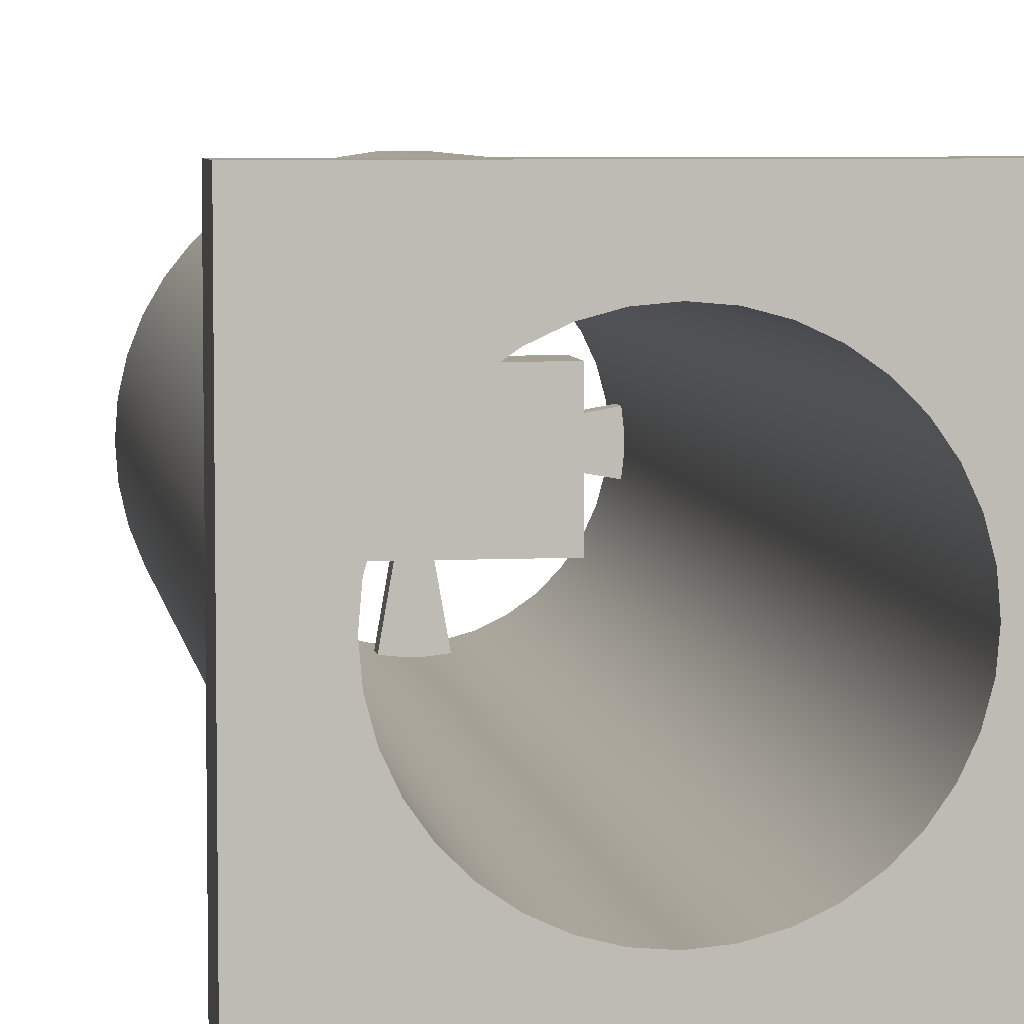
<metadata>
{"format":"obj","ext":"obj","renderer":"f3d","projection":"perspective","resolution":1024,"background":"white","views":[{"elev":5.9,"azim":-8.6,"up":"+Z"}]}
</metadata>
<code>
v -5 -20 -5
v -5 -20 5
v 5 -20 5
v 5 -20 -5
v -4.8 -20 -5.878e-16
v -4.746 -20 -0.7154
v -4.587 -20 -1.415
v -4.325 -20 -2.083
v -3.966 -20 -2.704
v -3.519 -20 -3.265
v -2.993 -20 -3.753
v -2.4 -20 -4.157
v -1.754 -20 -4.468
v -1.068 -20 -4.68
v -0.3587 -20 -4.787
v 0.3587 -20 -4.787
v 1.068 -20 -4.68
v 1.754 -20 -4.468
v 2.4 -20 -4.157
v 2.993 -20 -3.753
v 3.519 -20 -3.265
v 3.966 -20 -2.704
v 4.325 -20 -2.083
v 4.587 -20 -1.415
v 4.746 -20 -0.7154
v 4.8 -20 0
v 4.746 -20 0.7154
v 4.587 -20 1.415
v 4.325 -20 2.083
v 3.966 -20 2.704
v 3.519 -20 3.265
v 2.993 -20 3.753
v 2.4 -20 4.157
v 1.754 -20 4.468
v 1.068 -20 4.68
v 0.3587 -20 4.787
v -0.3587 -20 4.787
v -1.068 -20 4.68
v -1.754 -20 4.468
v -2.4 -20 4.157
v -2.993 -20 3.753
v -3.519 -20 3.265
v -3.966 -20 2.704
v -4.325 -20 2.083
v -4.587 -20 1.415
v -4.746 -20 0.7154
v 5 -20 5
v -5 -20 5
v -5 -21.5 5
v 5 -21.5 5
v 5 -20 -5
v 5 -20 5
v 5 -21.5 5
v 5 -21.5 -5
v -5 -20 -5
v 5 -20 -5
v 5 -21.5 -5
v -5 -21.5 -5
v -5 -20 5
v -5 -20 -5
v -5 -21.5 -5
v -5 -21.5 5
v -3.5 -21.5 -4.286e-16
v -3.447 -21.5 0.6078
v -3.289 -21.5 1.197
v -3.031 -21.5 1.75
v -2.681 -21.5 2.25
v -2.25 -21.5 2.681
v -1.75 -21.5 3.031
v -1.197 -21.5 3.289
v -0.6078 -21.5 3.447
v 2.421e-16 -21.5 3.5
v 0.6078 -21.5 3.447
v 1.197 -21.5 3.289
v 1.75 -21.5 3.031
v 2.25 -21.5 2.681
v 2.681 -21.5 2.25
v 3.031 -21.5 1.75
v 3.289 -21.5 1.197
v 3.447 -21.5 0.6078
v 3.5 -21.5 0
v 3.447 -21.5 -0.6078
v 3.289 -21.5 -1.197
v 3.031 -21.5 -1.75
v 2.681 -21.5 -2.25
v 2.25 -21.5 -2.681
v 1.75 -21.5 -3.031
v 1.197 -21.5 -3.289
v 0.6078 -21.5 -3.447
v 2.421e-16 -21.5 -3.5
v -0.6078 -21.5 -3.447
v -1.197 -21.5 -3.289
v -1.75 -21.5 -3.031
v -2.25 -21.5 -2.681
v -2.681 -21.5 -2.25
v -3.031 -21.5 -1.75
v -3.289 -21.5 -1.197
v -3.447 -21.5 -0.6078
v -5 -21.5 5
v -5 -21.5 -5
v 5 -21.5 -5
v 5 -21.5 5
v 2.321 0 1.551
v -2.321 0 1.551
v -2.321 -1.5 1.551
v 2.321 -1.5 1.551
v 2.321 0 -1.551
v 2.321 0 1.551
v 2.321 -1.5 1.551
v 2.321 -1.5 -1.551
v -2.321 0 -1.551
v 2.321 0 -1.551
v 2.321 -1.5 -1.551
v -2.321 -1.5 -1.551
v -2.321 0 1.551
v -2.321 0 -1.551
v -2.321 -1.5 -1.551
v -2.321 -1.5 1.551
v -0.25 0 -3.062e-17
v -0.2023 0 -0.1469
v -0.07725 0 -0.2378
v 0.07725 0 -0.2378
v 0.2023 0 -0.1469
v 0.25 0 0
v 0.2023 0 0.1469
v 0.07725 0 0.2378
v -0.07725 0 0.2378
v -0.2023 0 0.1469
v -2.321 0 -1.551
v -2.321 0 1.551
v 2.321 0 1.551
v 2.321 0 -1.551
v -2.321 -1.5 1.551
v -2.321 -1.5 -1.551
v 2.321 -1.5 -1.551
v 2.321 -1.5 1.551
v -0.25 0 -3.062e-17
v -0.2023 0 0.1469
v -0.07725 0 0.2378
v 0.07725 0 0.2378
v 0.2023 0 0.1469
v 0.25 0 0
v 0.2023 0 -0.1469
v 0.07725 0 -0.2378
v -0.07725 0 -0.2378
v -0.2023 0 -0.1469
v -0.25 1.5 -3.062e-17
v -0.2023 1.5 -0.1469
v -0.07725 1.5 -0.2378
v 0.07725 1.5 -0.2378
v 0.2023 1.5 -0.1469
v 0.25 1.5 0
v 0.2023 1.5 0.1469
v 0.07725 1.5 0.2378
v -0.07725 1.5 0.2378
v -0.2023 1.5 0.1469
v -0.25 0 -3.062e-17
v -0.25 1.5 -3.062e-17
v 0.08682 1.5 -0.4924
v 0.6078 1.5 -3.447
v 0.6078 2 -3.447
v 0.08682 2 -0.4924
v 3.447 1.5 -0.6078
v 0.4924 1.5 -0.08682
v 0.4924 2 -0.08682
v 3.447 2 -0.6078
v 0.4924 1.5 -0.08682
v 0.4177 1.5 -0.2748
v 0.2748 1.5 -0.4177
v 0.08682 1.5 -0.4924
v 0.08682 2 -0.4924
v 0.2748 2 -0.4177
v 0.4177 2 -0.2748
v 0.4924 2 -0.08682
v -0.4924 1.5 -0.08682
v -3.447 1.5 -0.6078
v -3.447 2 -0.6078
v -0.4924 2 -0.08682
v -0.08682 1.5 -0.4924
v -0.2748 1.5 -0.4177
v -0.4177 1.5 -0.2748
v -0.4924 1.5 -0.08682
v -0.4924 2 -0.08682
v -0.4177 2 -0.2748
v -0.2748 2 -0.4177
v -0.08682 2 -0.4924
v -0.6078 1.5 -3.447
v -0.08682 1.5 -0.4924
v -0.08682 2 -0.4924
v -0.6078 2 -3.447
v 0.4924 1.5 0.08682
v 3.447 1.5 0.6078
v 3.447 2 0.6078
v 0.4924 2 0.08682
v 0.08682 1.5 0.4924
v 0.2748 1.5 0.4177
v 0.4177 1.5 0.2748
v 0.4924 1.5 0.08682
v 0.4924 2 0.08682
v 0.4177 2 0.2748
v 0.2748 2 0.4177
v 0.08682 2 0.4924
v 0.6078 1.5 3.447
v 0.08682 1.5 0.4924
v 0.08682 2 0.4924
v 0.6078 2 3.447
v -0.08682 1.5 0.4924
v -0.6078 1.5 3.447
v -0.6078 2 3.447
v -0.08682 2 0.4924
v -0.4924 1.5 0.08682
v -0.4177 1.5 0.2748
v -0.2748 1.5 0.4177
v -0.08682 1.5 0.4924
v -0.08682 2 0.4924
v -0.2748 2 0.4177
v -0.4177 2 0.2748
v -0.4924 2 0.08682
v -3.447 1.5 0.6078
v -0.4924 1.5 0.08682
v -0.4924 2 0.08682
v -3.447 2 0.6078
v -4.8 3 5.878e-16
v -4.746 3 0.7154
v -4.587 3 1.415
v -4.325 3 2.083
v -3.966 3 2.704
v -3.519 3 3.265
v -2.993 3 3.753
v -2.4 3 4.157
v -1.754 3 4.468
v -1.068 3 4.68
v -0.3587 3 4.787
v 0.3587 3 4.787
v 1.068 3 4.68
v 1.754 3 4.468
v 2.4 3 4.157
v 2.993 3 3.753
v 3.519 3 3.265
v 3.966 3 2.704
v 4.325 3 2.083
v 4.587 3 1.415
v 4.746 3 0.7154
v 4.8 3 0
v 4.746 3 -0.7154
v 4.587 3 -1.415
v 4.325 3 -2.083
v 3.966 3 -2.704
v 3.519 3 -3.265
v 2.993 3 -3.753
v 2.4 3 -4.157
v 1.754 3 -4.468
v 1.068 3 -4.68
v 0.3587 3 -4.787
v -0.3587 3 -4.787
v -1.068 3 -4.68
v -1.754 3 -4.468
v -2.4 3 -4.157
v -2.993 3 -3.753
v -3.519 3 -3.265
v -3.966 3 -2.704
v -4.325 3 -2.083
v -4.587 3 -1.415
v -4.746 3 -0.7154
v 0.6078 3 -3.447
v 1.197 3 -3.289
v 1.75 3 -3.031
v 2.25 3 -2.681
v 2.681 3 -2.25
v 3.031 3 -1.75
v 3.289 3 -1.197
v 3.447 3 -0.6078
v 3.5 3 4.286e-16
v 3.447 3 0.6078
v 3.289 3 1.197
v 3.031 3 1.75
v 2.681 3 2.25
v 2.25 3 2.681
v 1.75 3 3.031
v 1.197 3 3.289
v 0.6078 3 3.447
v 1.34e-15 3 3.5
v -0.6078 3 3.447
v -1.197 3 3.289
v -1.75 3 3.031
v -2.25 3 2.681
v -2.681 3 2.25
v -3.031 3 1.75
v -3.289 3 1.197
v -3.447 3 0.6078
v -3.5 3 0
v -3.447 3 -0.6078
v -3.289 3 -1.197
v -3.031 3 -1.75
v -2.681 3 -2.25
v -2.25 3 -2.681
v -1.75 3 -3.031
v -1.197 3 -3.289
v -0.6078 3 -3.447
v -2.143e-16 3 -3.5
v -3.5 -21.5 -4.286e-16
v -3.447 -21.5 -0.6078
v -3.289 -21.5 -1.197
v -3.031 -21.5 -1.75
v -2.681 -21.5 -2.25
v -2.25 -21.5 -2.681
v -1.75 -21.5 -3.031
v -1.197 -21.5 -3.289
v -0.6078 -21.5 -3.447
v 2.421e-16 -21.5 -3.5
v 0.6078 -21.5 -3.447
v 1.197 -21.5 -3.289
v 1.75 -21.5 -3.031
v 2.25 -21.5 -2.681
v 2.681 -21.5 -2.25
v 3.031 -21.5 -1.75
v 3.289 -21.5 -1.197
v 3.447 -21.5 -0.6078
v 3.5 -21.5 0
v 3.447 -21.5 0.6078
v 3.289 -21.5 1.197
v 3.031 -21.5 1.75
v 2.681 -21.5 2.25
v 2.25 -21.5 2.681
v 1.75 -21.5 3.031
v 1.197 -21.5 3.289
v 0.6078 -21.5 3.447
v 2.421e-16 -21.5 3.5
v -0.6078 -21.5 3.447
v -1.197 -21.5 3.289
v -1.75 -21.5 3.031
v -2.25 -21.5 2.681
v -2.681 -21.5 2.25
v -3.031 -21.5 1.75
v -3.289 -21.5 1.197
v -3.447 -21.5 0.6078
v 0.6078 1.5 -3.447
v 0.2035 1.5 -3.494
v -0.2035 1.5 -3.494
v -0.6078 1.5 -3.447
v -0.6078 2 -3.447
v -0.2035 2 -3.494
v 0.2035 2 -3.494
v 0.6078 2 -3.447
v 0.6078 3 -3.447
v -2.143e-16 3 -3.5
v -0.6078 3 -3.447
v -1.197 3 -3.289
v -1.75 3 -3.031
v -2.25 3 -2.681
v -2.681 3 -2.25
v -3.031 3 -1.75
v -3.289 3 -1.197
v -3.447 3 -0.6078
v -3.5 3 0
v -3.447 3 0.6078
v -3.289 3 1.197
v -3.031 3 1.75
v -2.681 3 2.25
v -2.25 3 2.681
v -1.75 3 3.031
v -1.197 3 3.289
v -0.6078 3 3.447
v 1.34e-15 3 3.5
v 0.6078 3 3.447
v 1.197 3 3.289
v 1.75 3 3.031
v 2.25 3 2.681
v 2.681 3 2.25
v 3.031 3 1.75
v 3.289 3 1.197
v 3.447 3 0.6078
v 3.5 3 4.286e-16
v 3.447 3 -0.6078
v 3.289 3 -1.197
v 3.031 3 -1.75
v 2.681 3 -2.25
v 2.25 3 -2.681
v 1.75 3 -3.031
v 1.197 3 -3.289
v -3.447 1.5 -0.6078
v -3.494 1.5 -0.2035
v -3.494 1.5 0.2035
v -3.447 1.5 0.6078
v -3.447 2 0.6078
v -3.494 2 0.2035
v -3.494 2 -0.2035
v -3.447 2 -0.6078
v 0.6078 1.5 3.447
v 0.6078 2 3.447
v 0.2035 2 3.494
v -0.2035 2 3.494
v -0.6078 2 3.447
v -0.6078 1.5 3.447
v -0.2035 1.5 3.494
v 0.2035 1.5 3.494
v 3.447 1.5 -0.6078
v 3.447 2 -0.6078
v 3.494 2 -0.2035
v 3.494 2 0.2035
v 3.447 2 0.6078
v 3.447 1.5 0.6078
v 3.494 1.5 0.2035
v 3.494 1.5 -0.2035
v -3.494 1.5 -0.2035
v -3.5 -21.5 -4.286e-16
v -3.5 3 0
v -3.494 2 0.2035
v -0.25 1.5 -3.062e-17
v -0.2023 1.5 0.1469
v -0.07725 1.5 0.2378
v 0.07725 1.5 0.2378
v 0.2023 1.5 0.1469
v 0.25 1.5 0
v 0.2023 1.5 -0.1469
v 0.07725 1.5 -0.2378
v -0.07725 1.5 -0.2378
v -0.2023 1.5 -0.1469
v 0.08682 1.5 -0.4924
v 0.2748 1.5 -0.4177
v 0.4177 1.5 -0.2748
v 0.4924 1.5 -0.08682
v 3.447 1.5 -0.6078
v 3.494 1.5 -0.2035
v 3.494 1.5 0.2035
v 3.447 1.5 0.6078
v 0.4924 1.5 0.08682
v 0.4177 1.5 0.2748
v 0.2748 1.5 0.4177
v 0.08682 1.5 0.4924
v 0.6078 1.5 3.447
v 0.2035 1.5 3.494
v -0.2035 1.5 3.494
v -0.6078 1.5 3.447
v -0.08682 1.5 0.4924
v -0.2748 1.5 0.4177
v -0.4177 1.5 0.2748
v -0.4924 1.5 0.08682
v -3.447 1.5 0.6078
v -3.494 1.5 0.2035
v -3.494 1.5 -0.2035
v -3.447 1.5 -0.6078
v -0.4924 1.5 -0.08682
v -0.4177 1.5 -0.2748
v -0.2748 1.5 -0.4177
v -0.08682 1.5 -0.4924
v -0.6078 1.5 -3.447
v -0.2035 1.5 -3.494
v 0.2035 1.5 -3.494
v 0.6078 1.5 -3.447
v 0.4924 2 -0.08682
v 0.4177 2 -0.2748
v 0.2748 2 -0.4177
v 0.08682 2 -0.4924
v 0.6078 2 -3.447
v 0.2035 2 -3.494
v -0.2035 2 -3.494
v -0.6078 2 -3.447
v -0.08682 2 -0.4924
v -0.2748 2 -0.4177
v -0.4177 2 -0.2748
v -0.4924 2 -0.08682
v -3.447 2 -0.6078
v -3.494 2 -0.2035
v -3.494 2 0.2035
v -3.447 2 0.6078
v -0.4924 2 0.08682
v -0.4177 2 0.2748
v -0.2748 2 0.4177
v -0.08682 2 0.4924
v -0.6078 2 3.447
v -0.2035 2 3.494
v 0.2035 2 3.494
v 0.6078 2 3.447
v 0.08682 2 0.4924
v 0.2748 2 0.4177
v 0.4177 2 0.2748
v 0.4924 2 0.08682
v 3.447 2 0.6078
v 3.494 2 0.2035
v 3.494 2 -0.2035
v 3.447 2 -0.6078
v -4.8 -20 -5.878e-16
v -4.746 -20 0.7154
v -4.587 -20 1.415
v -4.325 -20 2.083
v -3.966 -20 2.704
v -3.519 -20 3.265
v -2.993 -20 3.753
v -2.4 -20 4.157
v -1.754 -20 4.468
v -1.068 -20 4.68
v -0.3587 -20 4.787
v 0.3587 -20 4.787
v 1.068 -20 4.68
v 1.754 -20 4.468
v 2.4 -20 4.157
v 2.993 -20 3.753
v 3.519 -20 3.265
v 3.966 -20 2.704
v 4.325 -20 2.083
v 4.587 -20 1.415
v 4.746 -20 0.7154
v 4.8 -20 0
v 4.746 -20 -0.7154
v 4.587 -20 -1.415
v 4.325 -20 -2.083
v 3.966 -20 -2.704
v 3.519 -20 -3.265
v 2.993 -20 -3.753
v 2.4 -20 -4.157
v 1.754 -20 -4.468
v 1.068 -20 -4.68
v 0.3587 -20 -4.787
v -0.3587 -20 -4.787
v -1.068 -20 -4.68
v -1.754 -20 -4.468
v -2.4 -20 -4.157
v -2.993 -20 -3.753
v -3.519 -20 -3.265
v -3.966 -20 -2.704
v -4.325 -20 -2.083
v -4.587 -20 -1.415
v -4.746 -20 -0.7154
v -4.8 3 5.878e-16
v -4.746 3 -0.7154
v -4.587 3 -1.415
v -4.325 3 -2.083
v -3.966 3 -2.704
v -3.519 3 -3.265
v -2.993 3 -3.753
v -2.4 3 -4.157
v -1.754 3 -4.468
v -1.068 3 -4.68
v -0.3587 3 -4.787
v 0.3587 3 -4.787
v 1.068 3 -4.68
v 1.754 3 -4.468
v 2.4 3 -4.157
v 2.993 3 -3.753
v 3.519 3 -3.265
v 3.966 3 -2.704
v 4.325 3 -2.083
v 4.587 3 -1.415
v 4.746 3 -0.7154
v 4.8 3 0
v 4.746 3 0.7154
v 4.587 3 1.415
v 4.325 3 2.083
v 3.966 3 2.704
v 3.519 3 3.265
v 2.993 3 3.753
v 2.4 3 4.157
v 1.754 3 4.468
v 1.068 3 4.68
v 0.3587 3 4.787
v -0.3587 3 4.787
v -1.068 3 4.68
v -1.754 3 4.468
v -2.4 3 4.157
v -2.993 3 3.753
v -3.519 3 3.265
v -3.966 3 2.704
v -4.325 3 2.083
v -4.587 3 1.415
v -4.746 3 0.7154
v -4.8 -20 -5.878e-16
v -4.8 3 5.878e-16
g 3af6ee10-e2d0-11ea-9a31-54bf646e7e1f
f 2 5 1
f 1 5 6
f 1 6 7
f 3 37 2
f 2 37 38
f 2 38 39
f 4 26 3
f 3 26 27
f 3 27 28
f 1 16 4
f 4 16 17
f 4 17 18
f 7 8 1
f 1 8 9
f 1 9 10
f 10 11 1
f 1 11 12
f 1 12 13
f 13 14 1
f 1 14 15
f 1 15 16
f 18 19 4
f 4 19 20
f 4 20 21
f 21 22 4
f 4 22 23
f 4 23 24
f 24 25 4
f 4 25 26
f 28 29 3
f 3 29 30
f 3 30 31
f 31 32 3
f 3 32 33
f 3 33 34
f 34 35 3
f 3 35 36
f 3 36 37
f 39 40 2
f 2 40 41
f 2 41 42
f 42 43 2
f 2 43 44
f 2 44 45
f 45 46 2
f 2 46 5
g 3af89b98-e2d0-11ea-ac5f-54bf646e7e1f
f 47 48 50
f 50 48 49
g 3afa493e-e2d0-11ea-b293-54bf646e7e1f
f 51 52 54
f 54 52 53
g 3afbf6c6-e2d0-11ea-836e-54bf646e7e1f
f 55 56 58
f 58 56 57
g 3afda474-e2d0-11ea-8c4e-54bf646e7e1f
f 59 60 62
f 62 60 61
g 3aff2b2c-e2d0-11ea-b5a4-54bf646e7e1f
f 64 99 63
f 63 99 100
f 63 100 98
f 98 100 97
f 97 100 96
f 96 100 95
f 95 100 94
f 94 100 93
f 93 100 92
f 92 100 91
f 91 100 90
f 90 100 101
f 90 101 89
f 89 101 88
f 88 101 87
f 87 101 86
f 86 101 85
f 85 101 84
f 84 101 83
f 83 101 82
f 82 101 81
f 81 101 102
f 81 102 80
f 80 102 79
f 79 102 78
f 78 102 77
f 77 102 76
f 76 102 75
f 75 102 74
f 74 102 73
f 73 102 72
f 72 102 99
f 72 99 71
f 71 99 70
f 70 99 69
f 69 99 68
f 68 99 67
f 67 99 66
f 66 99 65
f 65 99 64
g 39efa1a2-e2d0-11ea-9ee6-54bf646e7e1f
f 103 104 106
f 106 104 105
g 39f12810-e2d0-11ea-9b45-54bf646e7e1f
f 107 108 110
f 110 108 109
g 39f2878c-e2d0-11ea-9d96-54bf646e7e1f
f 111 112 114
f 114 112 113
g 39f434f4-e2d0-11ea-99af-54bf646e7e1f
f 115 116 118
f 118 116 117
g 39f80550-e2d0-11ea-b159-54bf646e7e1f
f 120 129 119
f 119 129 130
f 119 130 128
f 128 130 127
f 127 130 131
f 127 131 126
f 126 131 125
f 125 131 124
f 124 131 132
f 124 132 123
f 123 132 122
f 122 132 129
f 122 129 121
f 121 129 120
g 39f5bb90-e2d0-11ea-9bc8-54bf646e7e1f
f 134 135 133
f 133 135 136
g 39950410-e2d0-11ea-9634-54bf646e7e1f
f 138 156 137
f 137 156 158
f 157 147 146
f 146 147 148
f 146 148 145
f 145 148 149
f 145 149 144
f 144 149 150
f 144 150 143
f 143 150 151
f 143 151 142
f 142 151 152
f 142 152 141
f 141 152 153
f 141 153 140
f 140 153 154
f 140 154 139
f 139 154 155
f 139 155 138
f 138 155 156
g 3939ca90-e2d0-11ea-b40a-54bf646e7e1f
f 159 160 162
f 162 160 161
g 393b0310-e2d0-11ea-ba05-54bf646e7e1f
f 163 164 166
f 166 164 165
g 393c6282-e2d0-11ea-95a5-54bf646e7e1f
f 174 167 173
f 173 167 168
f 173 168 172
f 172 168 169
f 172 169 171
f 171 169 170
g 393de910-e2d0-11ea-8d49-54bf646e7e1f
f 175 176 178
f 178 176 177
g 393fe48c-e2d0-11ea-88a9-54bf646e7e1f
f 186 179 185
f 185 179 180
f 185 180 184
f 184 180 181
f 184 181 183
f 183 181 182
g 39420780-e2d0-11ea-87f8-54bf646e7e1f
f 187 188 190
f 190 188 189
g 3943dbe8-e2d0-11ea-9def-54bf646e7e1f
f 191 192 194
f 194 192 193
g 39451442-e2d0-11ea-ba72-54bf646e7e1f
f 202 195 201
f 201 195 196
f 201 196 200
f 200 196 197
f 200 197 199
f 199 197 198
g 394673c6-e2d0-11ea-98e7-54bf646e7e1f
f 203 204 206
f 206 204 205
g 3947d34c-e2d0-11ea-bf04-54bf646e7e1f
f 207 208 210
f 210 208 209
g 394932b4-e2d0-11ea-9ec2-54bf646e7e1f
f 218 211 217
f 217 211 212
f 217 212 216
f 216 212 213
f 216 213 215
f 215 213 214
g 394a922e-e2d0-11ea-95d0-54bf646e7e1f
f 219 220 222
f 222 220 221
g 382c3c64-e2d0-11ea-951a-54bf646e7e1f
f 264 223 291
f 291 223 224
f 291 224 290
f 290 224 225
f 290 225 289
f 289 225 226
f 289 226 288
f 288 226 227
f 288 227 287
f 287 227 228
f 287 228 286
f 286 228 229
f 286 229 285
f 285 229 230
f 285 230 231
f 285 231 284
f 284 231 232
f 284 232 283
f 283 232 233
f 283 233 282
f 282 233 234
f 282 234 281
f 281 234 235
f 281 235 280
f 280 235 236
f 280 236 279
f 279 236 237
f 279 237 238
f 279 238 278
f 278 238 239
f 278 239 277
f 277 239 240
f 277 240 276
f 276 240 241
f 276 241 275
f 275 241 242
f 275 242 274
f 274 242 243
f 274 243 273
f 273 243 244
f 273 244 245
f 273 245 272
f 272 245 246
f 272 246 271
f 271 246 247
f 271 247 270
f 270 247 248
f 270 248 269
f 269 248 249
f 269 249 268
f 268 249 250
f 268 250 267
f 267 250 251
f 267 251 252
f 267 252 266
f 266 252 253
f 266 253 265
f 265 253 254
f 265 254 300
f 300 254 255
f 300 255 299
f 299 255 256
f 299 256 298
f 298 256 257
f 298 257 297
f 297 257 258
f 297 258 259
f 297 259 296
f 296 259 260
f 296 260 295
f 295 260 261
f 295 261 294
f 294 261 262
f 294 262 293
f 293 262 263
f 293 263 292
f 292 263 264
f 292 264 291
g 386fa9b8-e2d0-11ea-a1ef-54bf646e7e1f
f 302 405 301
f 406 382 383
f 406 383 336
f 336 383 384
f 336 384 335
f 335 384 357
f 335 357 334
f 334 357 358
f 334 358 333
f 333 358 359
f 333 359 332
f 332 359 360
f 332 360 331
f 331 360 361
f 331 361 330
f 330 361 362
f 330 362 394
f 394 362 393
f 393 362 363
f 393 363 392
f 392 363 364
f 392 364 391
f 391 364 365
f 391 365 390
f 390 365 366
f 390 366 389
f 389 366 326
f 389 326 327
f 405 302 381
f 381 302 303
f 381 303 353
f 353 303 352
f 352 303 304
f 352 304 351
f 351 304 305
f 351 305 350
f 350 305 306
f 350 306 349
f 349 306 307
f 349 307 348
f 348 307 308
f 348 308 340
f 340 308 309
f 340 309 339
f 339 309 310
f 339 310 338
f 338 310 311
f 338 311 337
f 337 311 312
f 337 312 380
f 380 312 379
f 379 312 313
f 379 313 378
f 378 313 314
f 378 314 377
f 377 314 315
f 377 315 376
f 376 315 316
f 376 316 375
f 375 316 317
f 375 317 397
f 397 317 318
f 397 318 404
f 404 318 319
f 404 319 403
f 403 319 320
f 403 320 402
f 402 320 321
f 402 321 371
f 371 321 370
f 370 321 322
f 370 322 369
f 369 322 323
f 369 323 368
f 368 323 324
f 368 324 367
f 367 324 325
f 367 325 366
f 366 325 326
f 389 327 396
f 396 327 328
f 396 328 395
f 395 328 329
f 395 329 394
f 394 329 330
f 340 341 348
f 348 341 347
f 347 341 342
f 347 342 346
f 346 342 343
f 346 343 345
f 345 343 344
f 345 344 380
f 380 344 337
f 381 353 388
f 388 353 354
f 388 354 387
f 387 354 407
f 387 407 386
f 408 355 356
f 408 356 385
f 385 356 357
f 385 357 384
f 402 371 401
f 401 371 372
f 401 372 400
f 400 372 373
f 400 373 399
f 399 373 374
f 399 374 398
f 398 374 375
f 398 375 397
g 38cdf08a-e2d0-11ea-bd05-54bf646e7e1f
f 410 438 409
f 409 438 443
f 409 443 418
f 418 443 444
f 418 444 445
f 411 436 410
f 410 436 437
f 410 437 438
f 436 411 435
f 435 411 412
f 435 412 430
f 430 412 429
f 429 412 413
f 429 413 428
f 428 413 427
f 427 413 414
f 427 414 422
f 422 414 415
f 422 415 421
f 421 415 420
f 420 415 416
f 420 416 419
f 419 416 417
f 419 417 446
f 446 417 445
f 445 417 418
f 423 424 422
f 422 424 427
f 424 425 427
f 427 425 426
f 431 432 430
f 430 432 433
f 430 433 435
f 435 433 434
f 439 440 438
f 438 440 441
f 438 441 443
f 443 441 442
f 447 448 446
f 446 448 449
f 446 449 419
f 419 449 450
g 38763924-e2d0-11ea-a703-54bf646e7e1f
f 452 461 451
f 451 461 462
f 451 462 478
f 478 462 467
f 478 467 477
f 477 467 468
f 477 468 476
f 476 468 469
f 476 469 475
f 475 469 470
f 475 470 473
f 473 470 472
f 472 470 471
f 461 452 460
f 460 452 453
f 460 453 459
f 459 453 454
f 459 454 457
f 457 454 456
f 456 454 455
f 457 458 459
f 463 464 462
f 462 464 467
f 464 465 467
f 467 465 466
f 473 474 475
f 479 480 478
f 478 480 481
f 478 481 451
f 451 481 482
g 382bee4a-e2d0-11ea-815b-54bf646e7e1f
f 484 566 483
f 483 566 568
f 567 525 524
f 524 525 526
f 524 526 523
f 523 526 527
f 523 527 522
f 522 527 528
f 522 528 521
f 521 528 529
f 521 529 520
f 520 529 530
f 520 530 519
f 519 530 531
f 519 531 518
f 518 531 532
f 518 532 517
f 517 532 533
f 517 533 516
f 516 533 534
f 516 534 515
f 515 534 535
f 515 535 514
f 514 535 536
f 514 536 513
f 513 536 537
f 513 537 512
f 512 537 538
f 512 538 511
f 511 538 539
f 511 539 510
f 510 539 540
f 510 540 509
f 509 540 541
f 509 541 508
f 508 541 542
f 508 542 507
f 507 542 543
f 507 543 506
f 506 543 544
f 506 544 505
f 505 544 545
f 505 545 504
f 504 545 546
f 504 546 503
f 503 546 547
f 503 547 502
f 502 547 548
f 502 548 501
f 501 548 549
f 501 549 500
f 500 549 550
f 500 550 499
f 499 550 551
f 499 551 498
f 498 551 552
f 498 552 497
f 497 552 553
f 497 553 496
f 496 553 554
f 496 554 495
f 495 554 555
f 495 555 494
f 494 555 556
f 494 556 493
f 493 556 557
f 493 557 492
f 492 557 558
f 492 558 491
f 491 558 559
f 491 559 490
f 490 559 560
f 490 560 489
f 489 560 561
f 489 561 488
f 488 561 562
f 488 562 487
f 487 562 563
f 487 563 486
f 486 563 564
f 486 564 485
f 485 564 565
f 485 565 484
f 484 565 566

</code>
